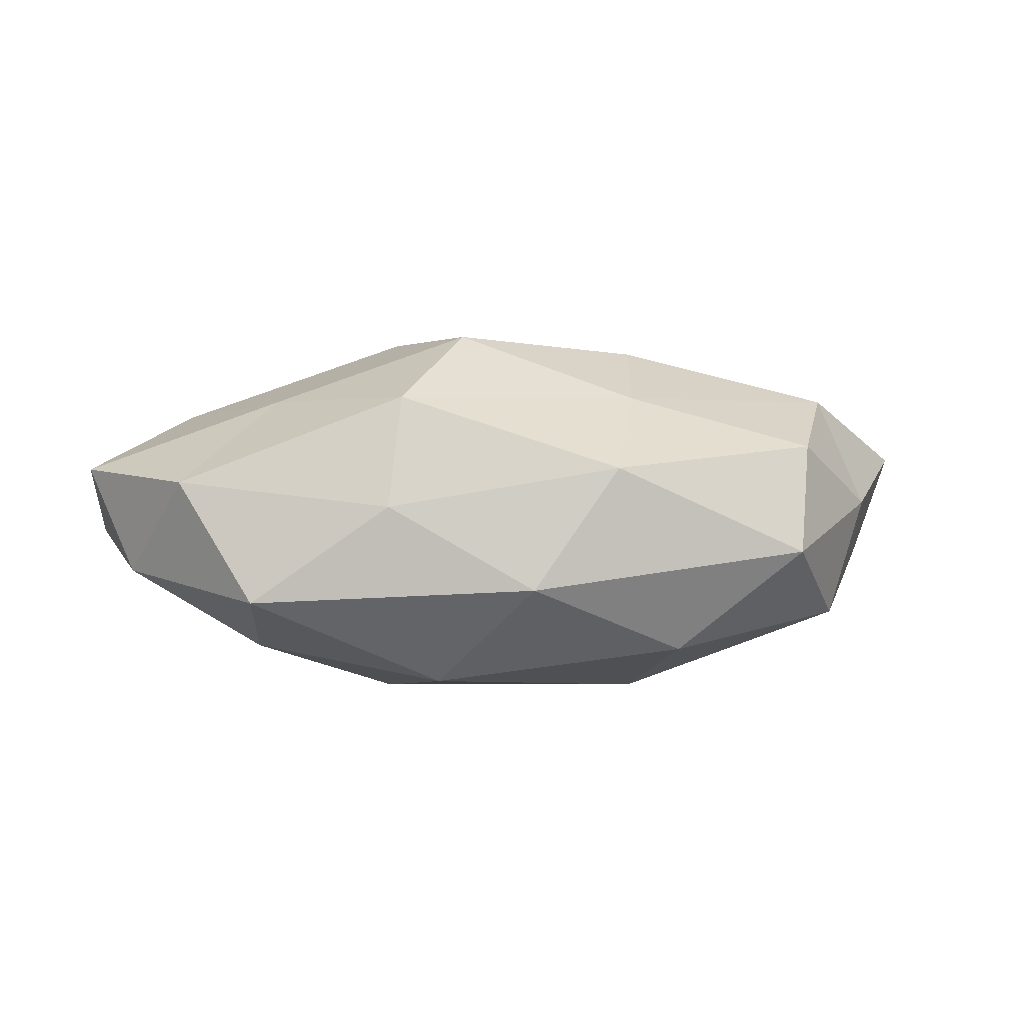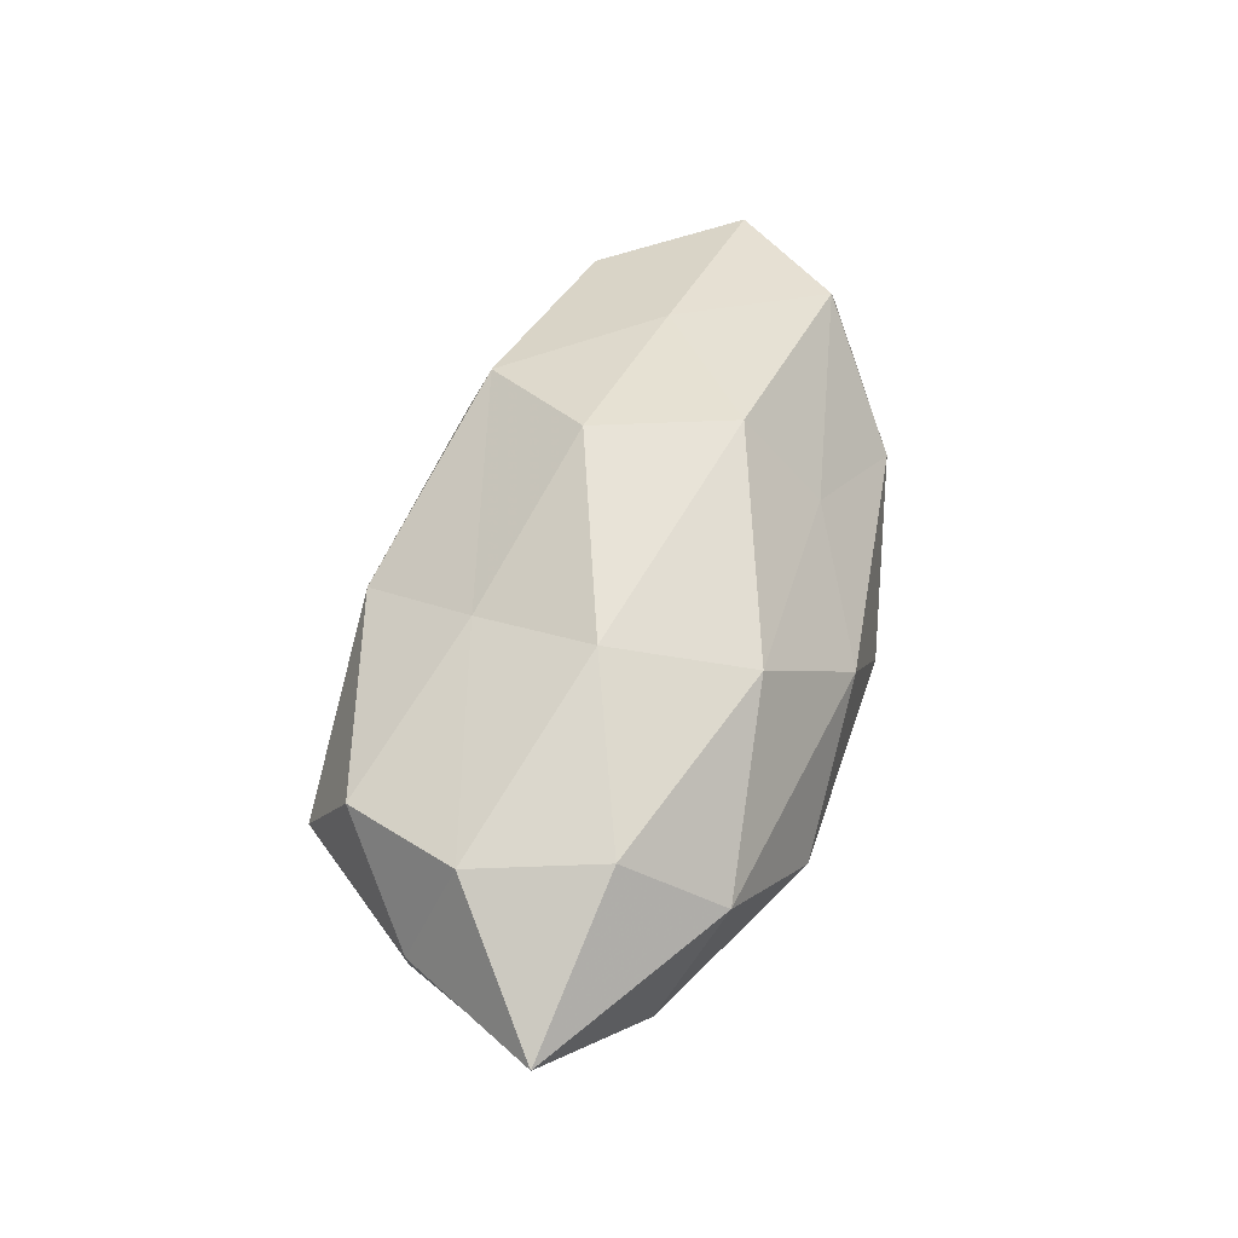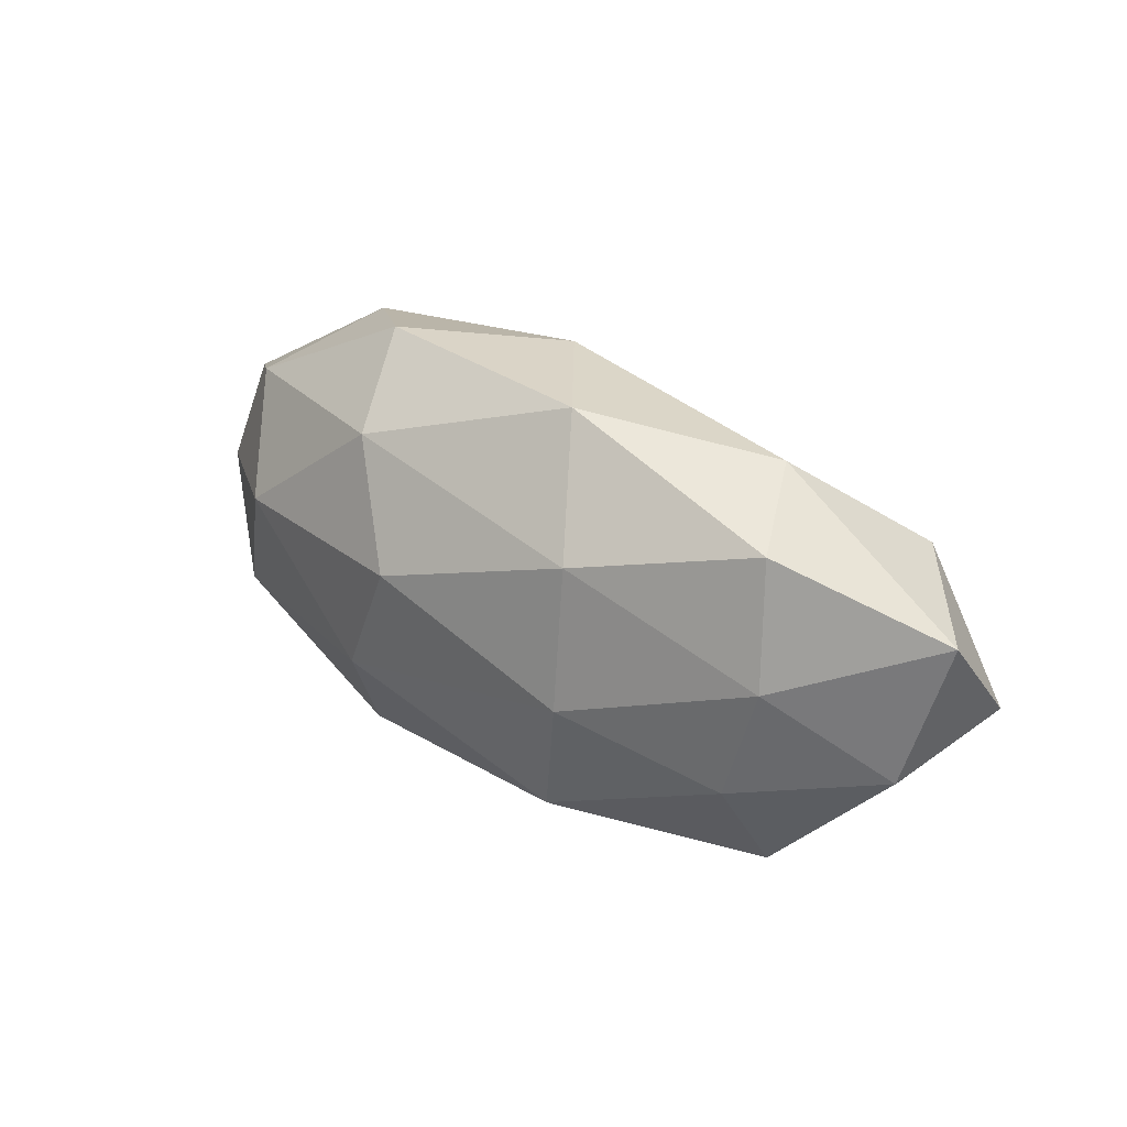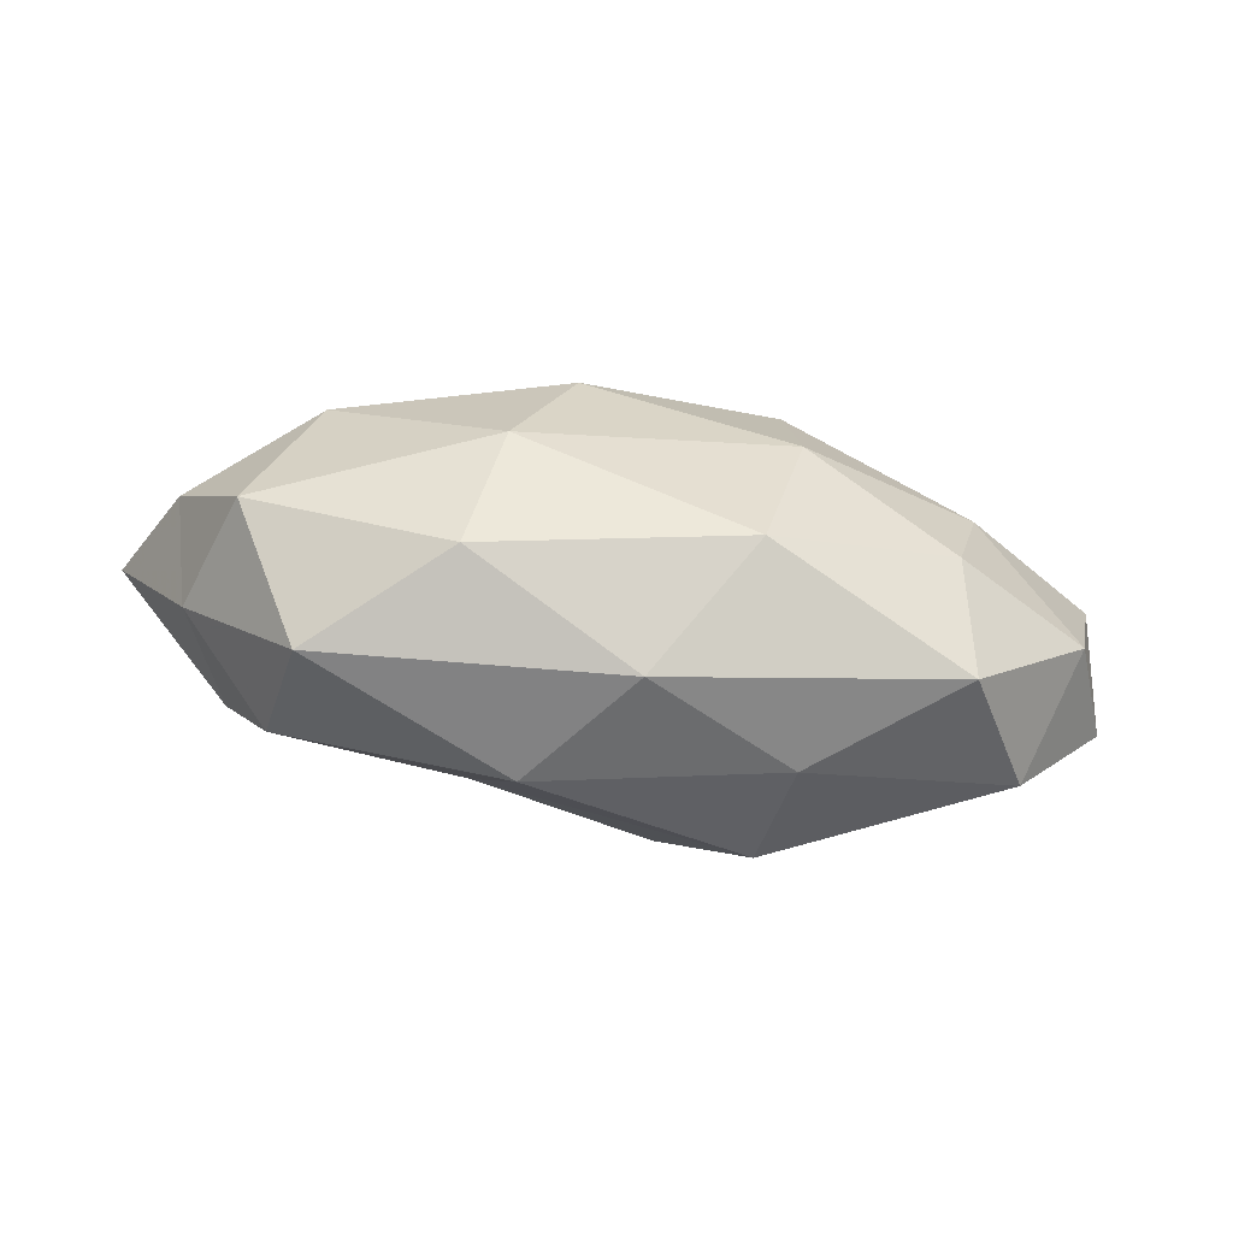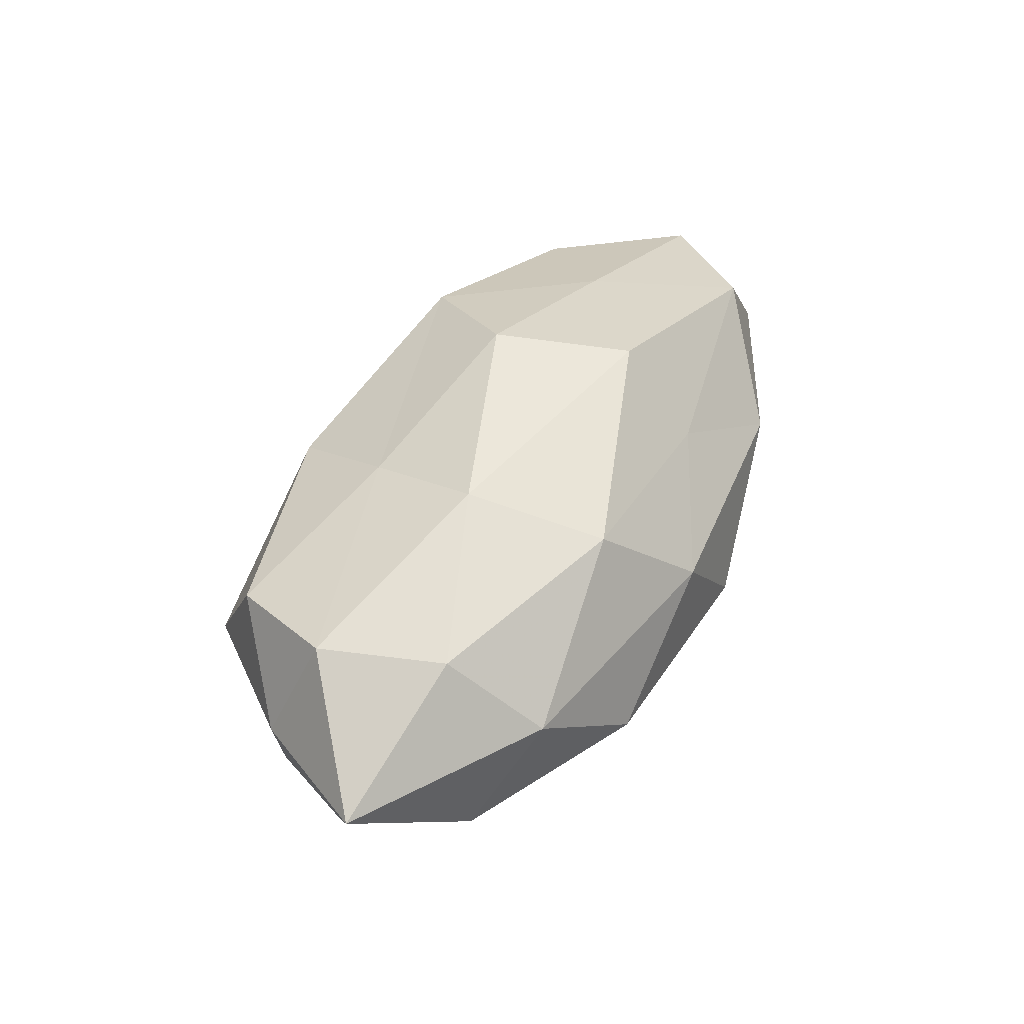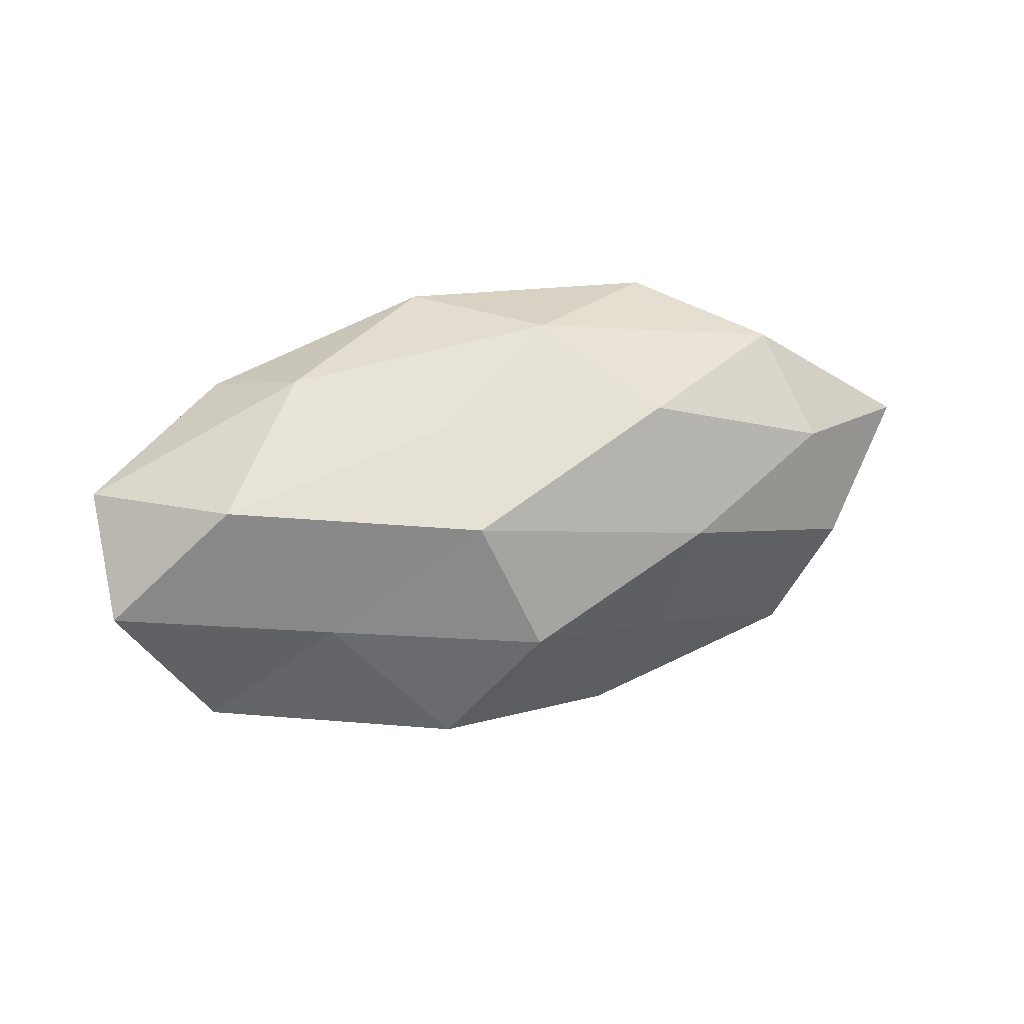
<metadata>
{"format":"obj","ext":"obj","renderer":"f3d","projection":"perspective","resolution":1024,"background":"white","views":[{"elev":7.4,"azim":-9.5,"up":"+Z"},{"elev":57.5,"azim":106.4,"up":"+Z"},{"elev":31.8,"azim":-141.4,"up":"+Y"},{"elev":-66.9,"azim":172.0,"up":"+Y"},{"elev":48.3,"azim":117.5,"up":"+Z"},{"elev":24.8,"azim":-25.3,"up":"+Y"}]}
</metadata>
<code>
v 0.01638 0.002273 0.02106
v -0.05212 0.01127 -0.001978
v 0.01372 -0.01171 0.01626
v 0.009155 -0.02519 0.009017
v 0.007706 0.006511 -0.02231
v 0.0346 -0.01814 0.01052
v 0.03314 0.02077 0.006702
v -0.006773 -0.006179 0.02383
v -0.00836 0.02707 -0.008876
v -0.01498 0.01457 -0.0187
v 0.04036 -0.004587 0.01495
v 0.01757 -0.02151 -0.01378
v -0.001407 -0.02755 -0.004994
v 0.02063 0.02615 -0.004521
v 0.04017 -0.01149 -0.01158
v 0.04766 0.001124 -0.005871
v -0.03276 -0.008815 -0.01415
v 0.0322 -0.02438 -0.001678
v 0.01221 0.01804 0.01712
v 0.04513 -0.008968 0.002208
v -0.02817 0.02278 0.002087
v -0.02981 -0.003461 0.01574
v 0.01603 0.0185 -0.01555
v -0.04222 -0.01564 0.007207
v -0.04051 0.01255 0.01264
v -0.04817 -0.005761 -0.00479
v 0.04077 0.01523 -0.006191
v 0.01434 -0.008283 -0.02098
v -0.0362 0.004816 -0.01328
v -0.01316 0.018 0.01172
v -0.01811 -0.02389 0.004793
v -0.01158 -0.01835 -0.01739
v -0.01579 -0.001763 -0.02131
v 0.03577 0.009891 0.0155
v -0.01597 -0.01928 0.01733
v -0.03423 -0.02164 -0.006577
v 0.03347 0.004352 -0.01639
v -0.01344 0.009078 0.02207
v 0.05415 0.00694 0.005868
v -0.03416 0.01916 -0.01017
v -0.0532 -0.0006528 0.00734
v 0.002488 0.02612 0.005194
f 3 4 6
f 3 1 8
f 11 1 3
f 6 11 3
f 18 6 4
f 18 4 13
f 12 18 13
f 15 18 12
f 20 11 6
f 16 20 15
f 20 6 18
f 20 18 15
f 23 5 10
f 23 10 9
f 14 23 9
f 25 21 2
f 27 14 7
f 27 23 14
f 15 12 28
f 2 29 26
f 26 29 17
f 25 30 21
f 13 4 31
f 13 32 12
f 28 12 32
f 33 10 5
f 5 28 33
f 29 10 33
f 17 29 33
f 33 32 17
f 28 32 33
f 11 34 1
f 19 1 34
f 34 7 19
f 35 4 3
f 8 35 3
f 22 35 8
f 24 35 22
f 35 31 4
f 24 31 35
f 26 17 36
f 26 36 24
f 31 36 13
f 24 36 31
f 36 32 13
f 36 17 32
f 16 15 37
f 37 5 23
f 16 37 27
f 37 23 27
f 37 28 5
f 15 28 37
f 38 8 1
f 38 1 19
f 22 8 38
f 22 38 25
f 30 38 19
f 25 38 30
f 39 11 20
f 16 39 20
f 27 7 39
f 16 27 39
f 39 7 34
f 39 34 11
f 9 10 40
f 2 21 40
f 40 21 9
f 2 40 29
f 29 40 10
f 41 24 22
f 41 25 2
f 41 22 25
f 41 2 26
f 41 26 24
f 7 14 42
f 9 42 14
f 7 42 19
f 21 42 9
f 19 42 30
f 21 30 42

</code>
